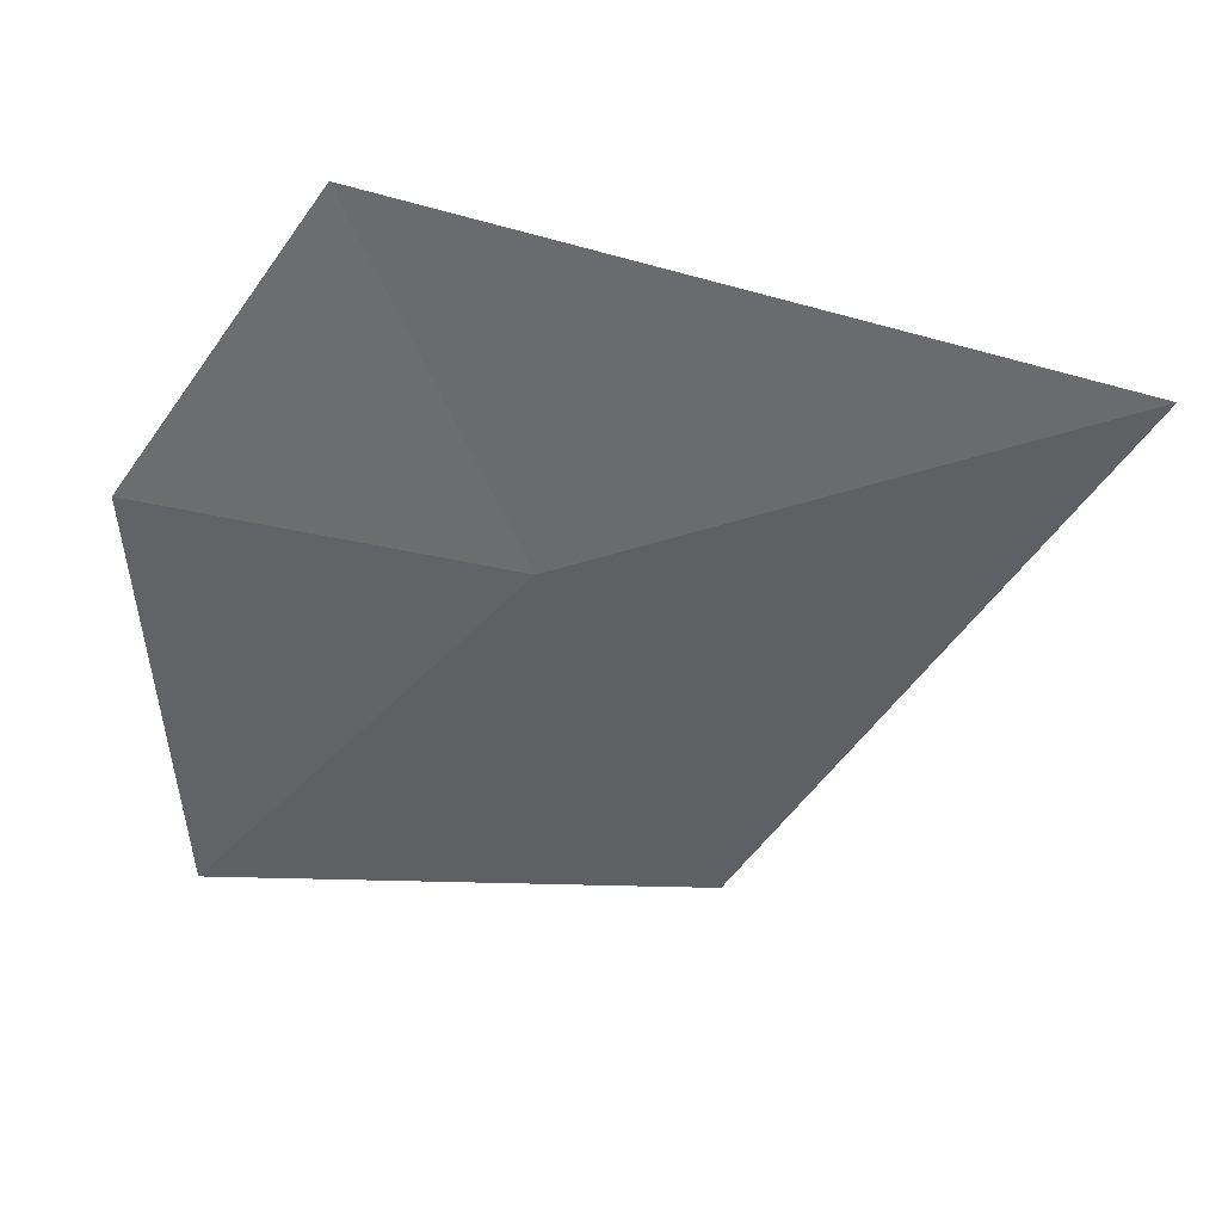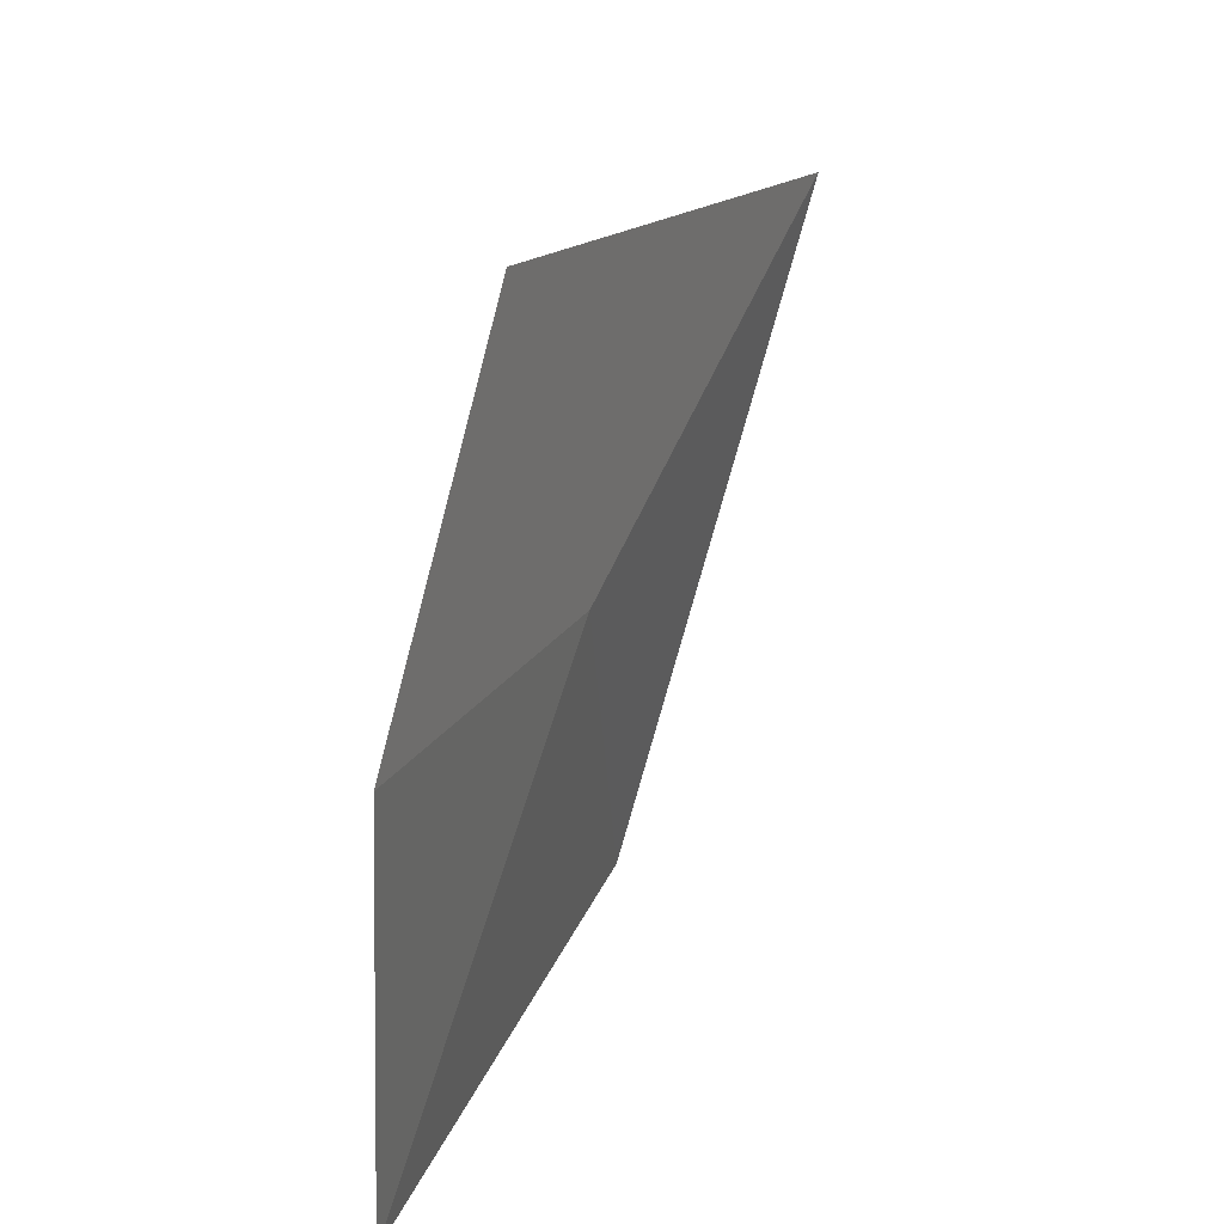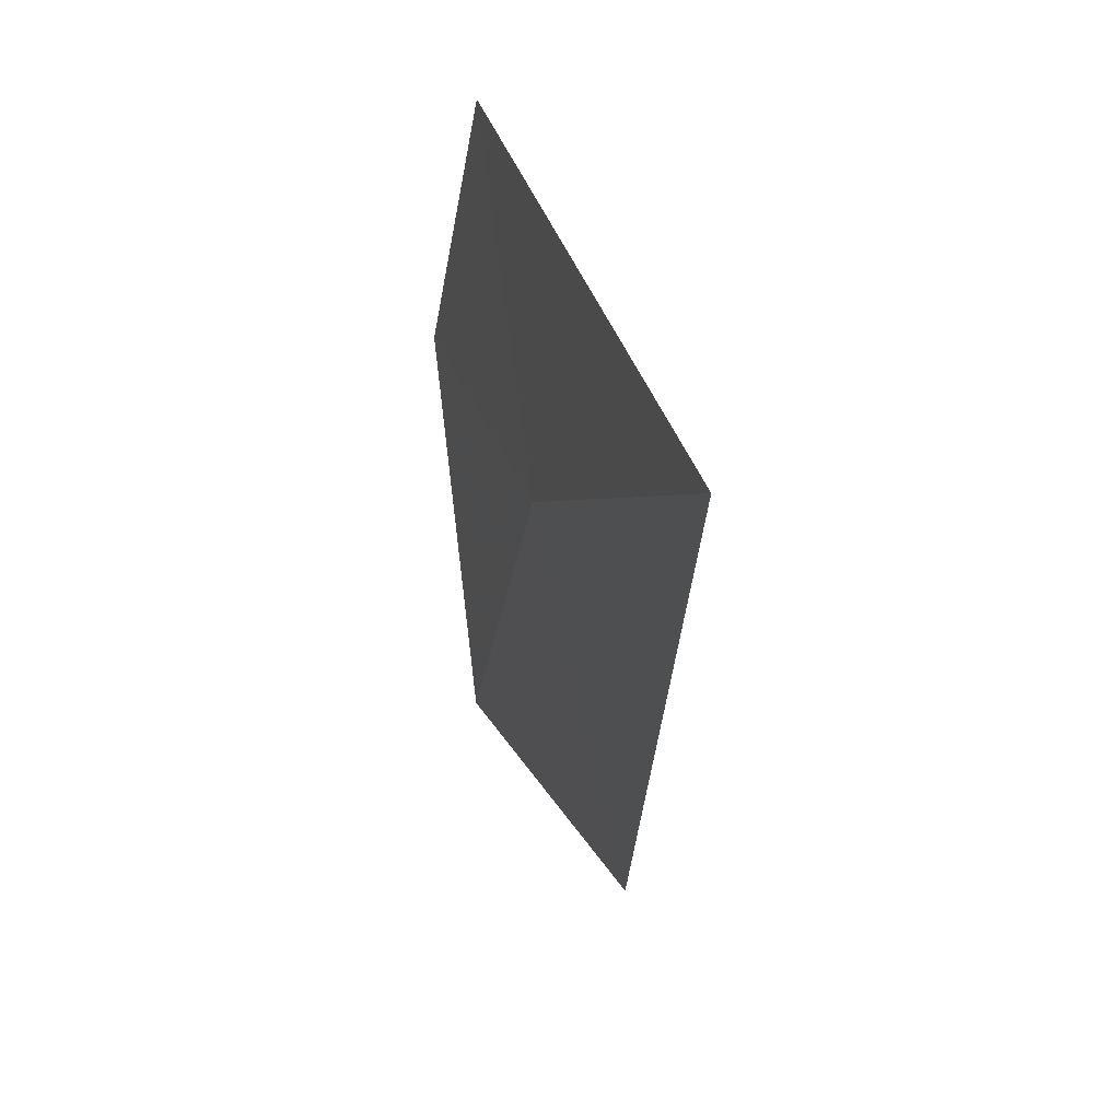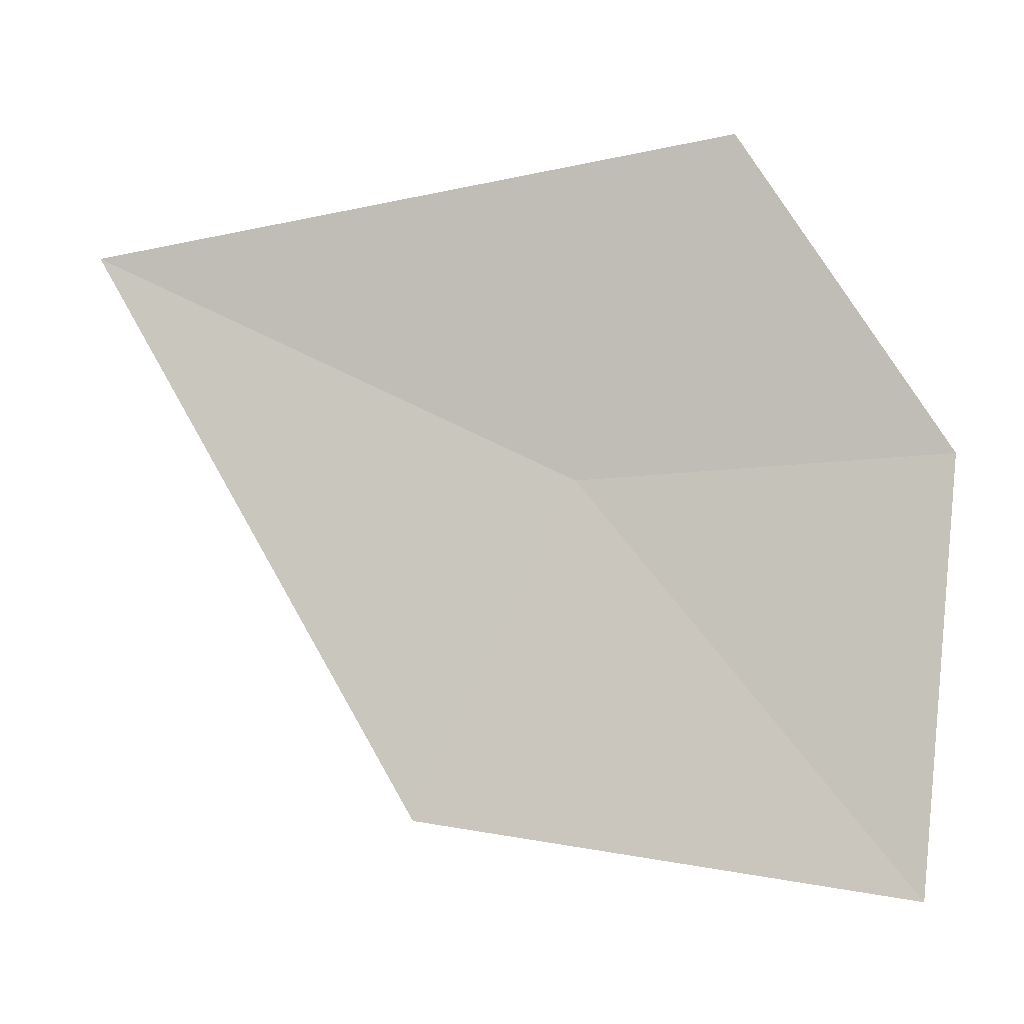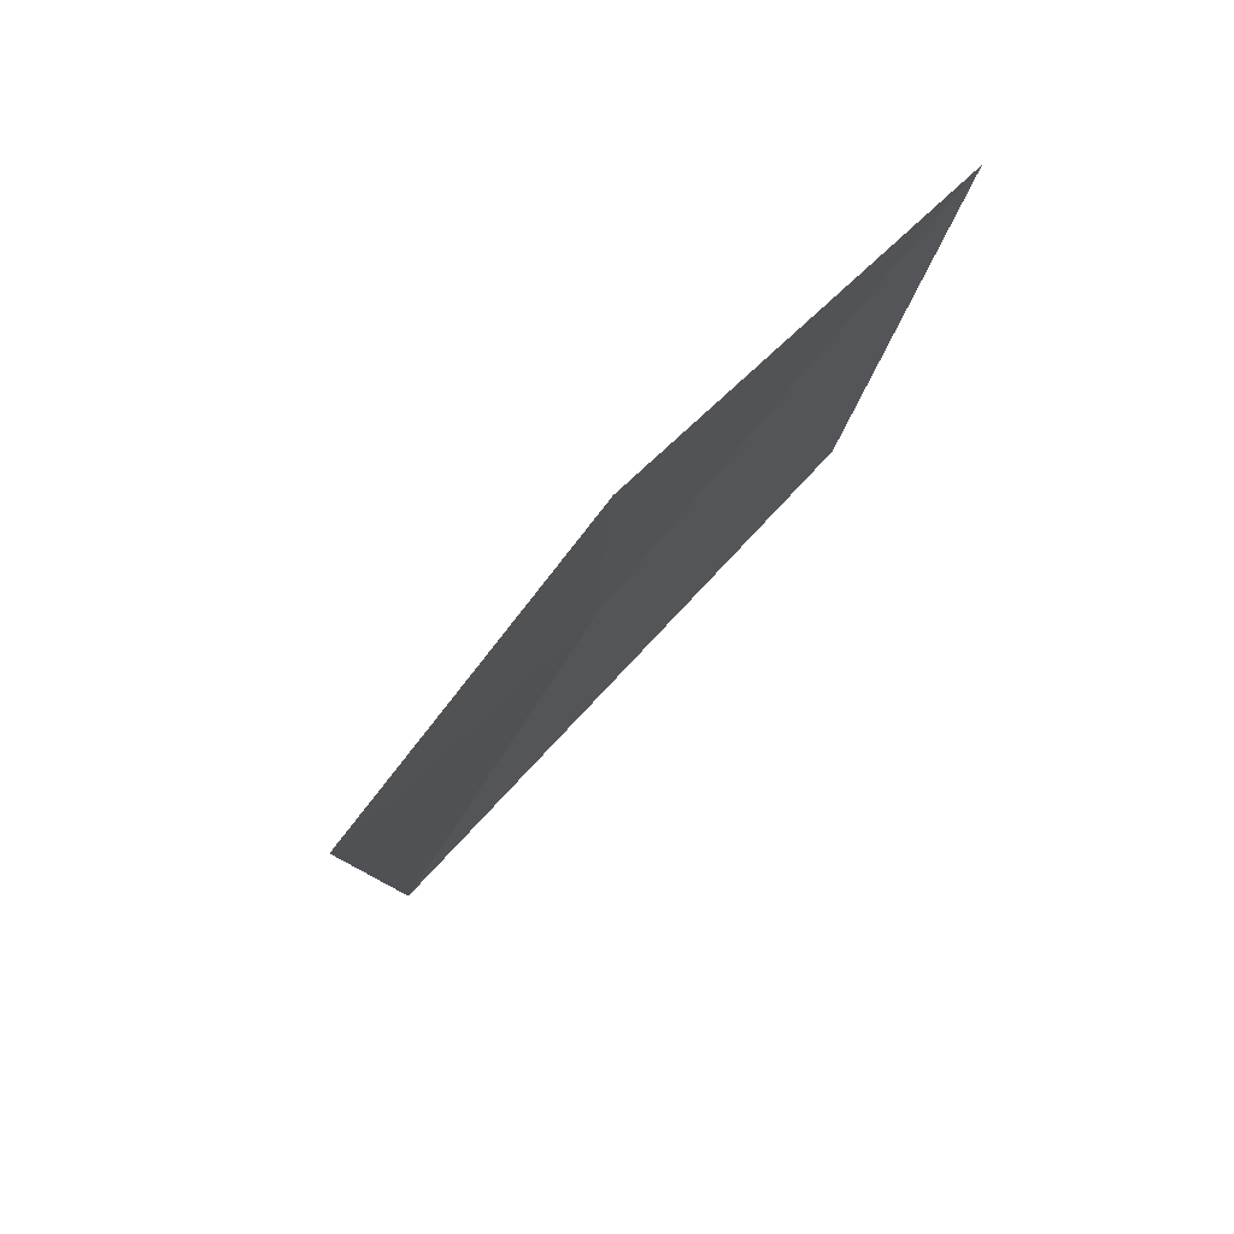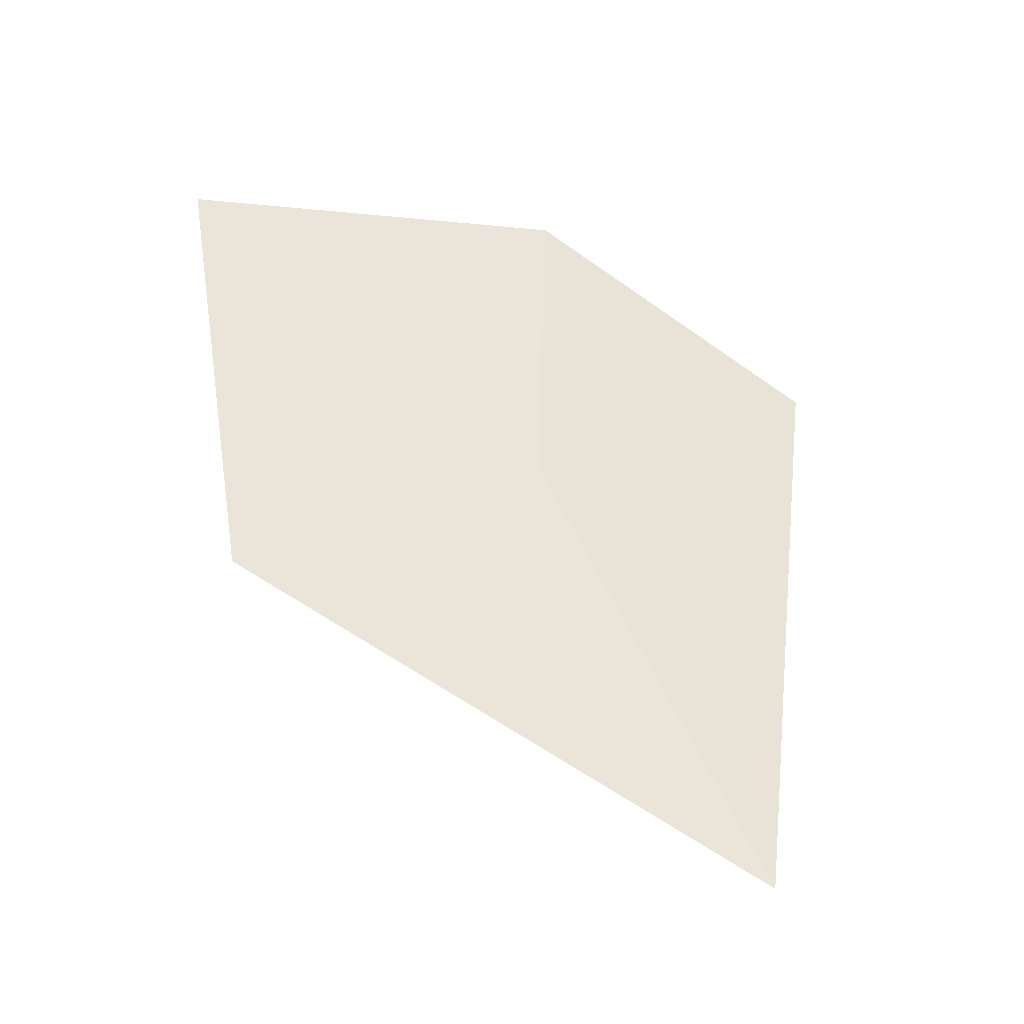
<metadata>
{"format":"obj","ext":"obj","renderer":"f3d","projection":"perspective","resolution":1024,"background":"white","views":[{"elev":32.8,"azim":95.6,"up":"+Y"},{"elev":26.1,"azim":16.1,"up":"+Y"},{"elev":26.0,"azim":156.1,"up":"+Y"},{"elev":1.7,"azim":-86.9,"up":"+Y"},{"elev":68.1,"azim":-139.7,"up":"+Z"},{"elev":-27.8,"azim":72.0,"up":"+Z"}]}
</metadata>
<code>
v 10.06 3.096 14.51
v 10.01 2.317 14.14
v 9.892 2.166 15.29
v 9.956 3.16 15.36
v 10.23 3.623 13.37
v 10.03 3.881 14.87
f 1 3 2
f 1 4 3
f 1 6 4
f 1 2 5
f 1 5 6

</code>
